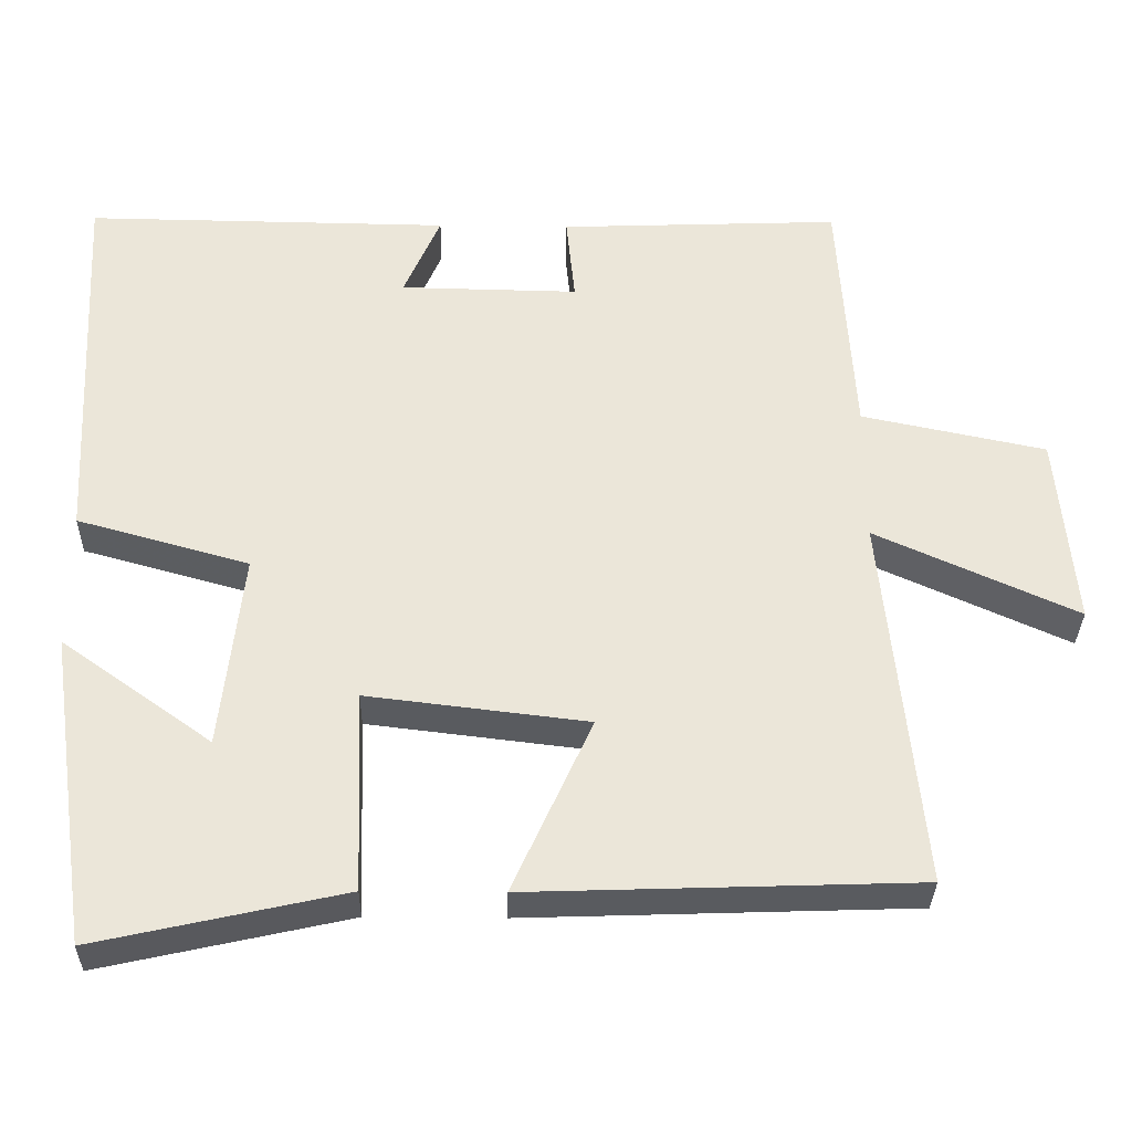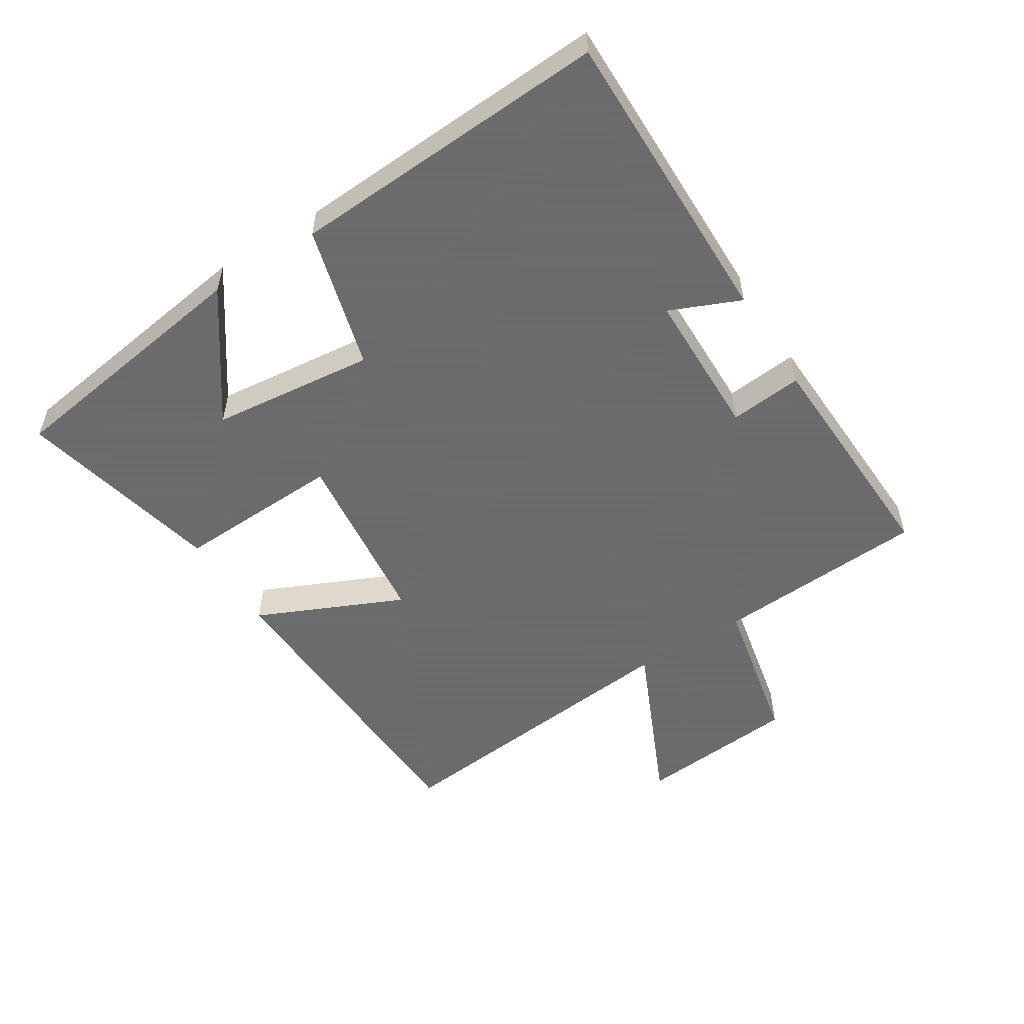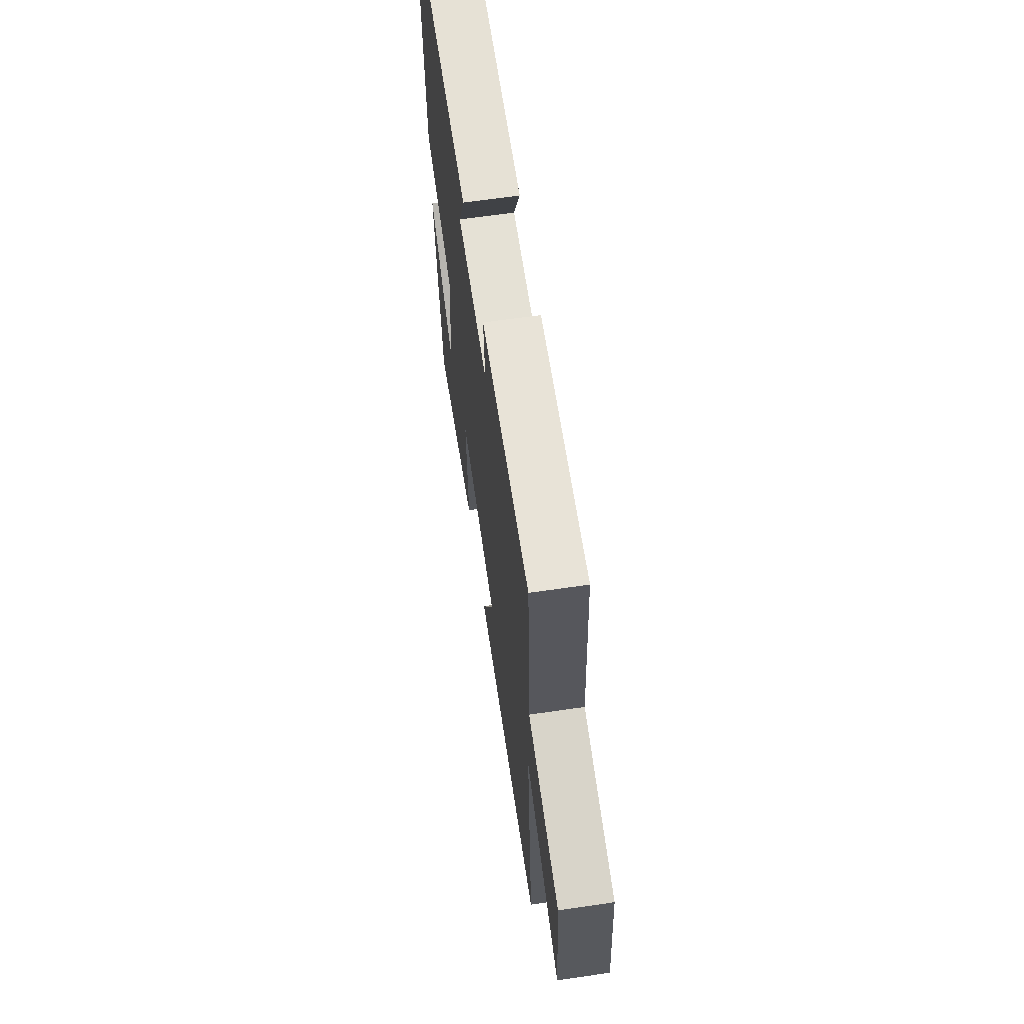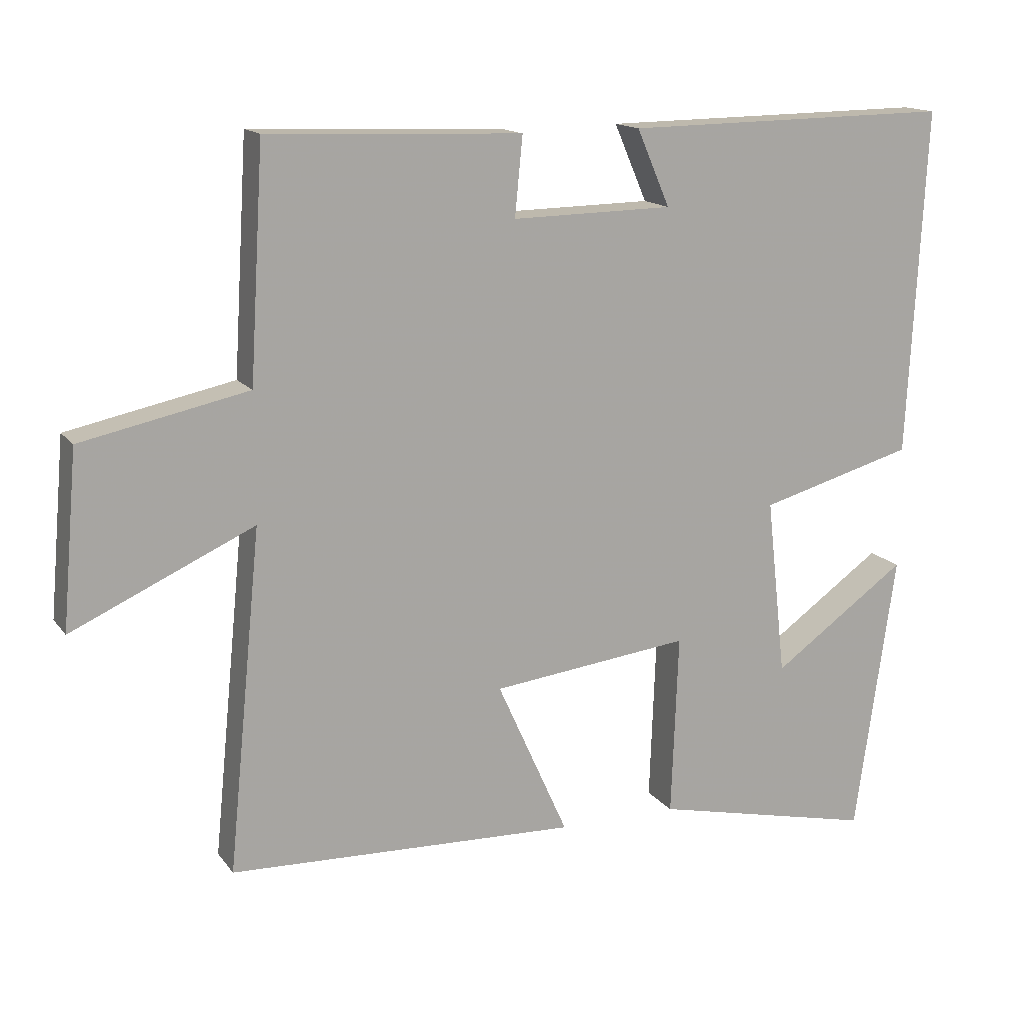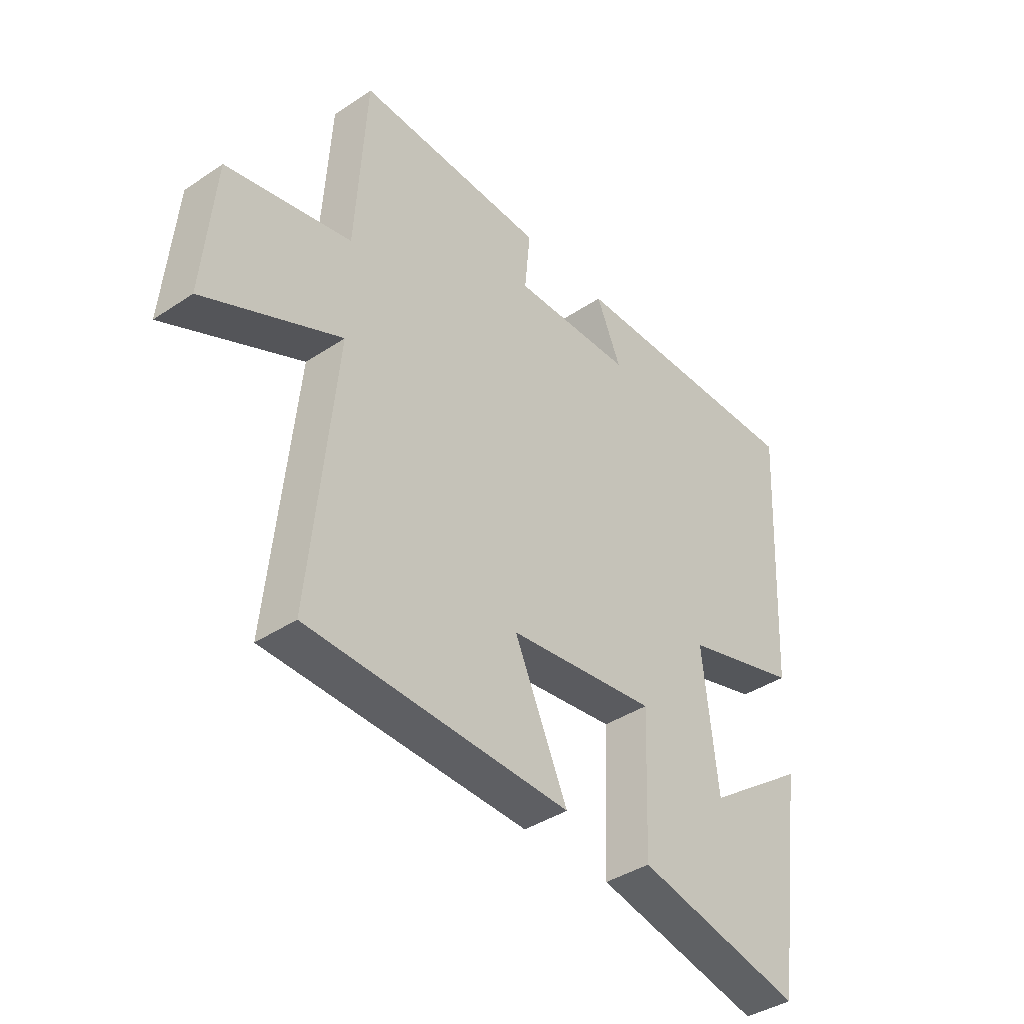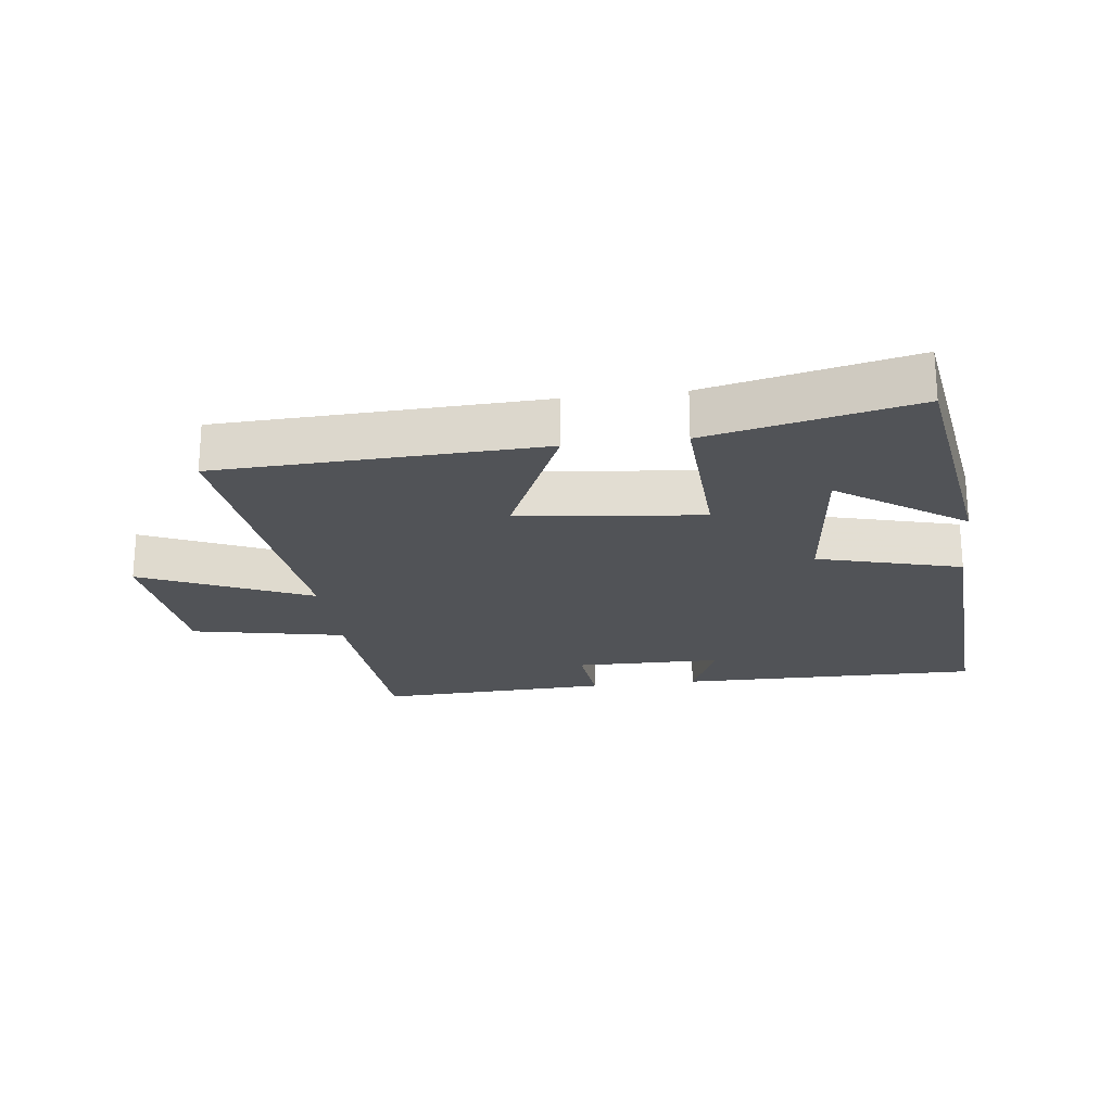
<metadata>
{"format":"obj","ext":"obj","renderer":"f3d","projection":"perspective","resolution":1024,"background":"white","views":[{"elev":-32.8,"azim":-1.0,"up":"+Z"},{"elev":-53.5,"azim":-57.6,"up":"+Y"},{"elev":64.1,"azim":81.6,"up":"+Z"},{"elev":14.9,"azim":156.3,"up":"+Z"},{"elev":-39.6,"azim":129.7,"up":"+Z"},{"elev":-22.0,"azim":-172.5,"up":"+Y"}]}
</metadata>
<code>
v -0.526 0.07 0.506
v -0.055 0.07 0.5
v -0.102 0.07 0.391
v 0.128 0.07 0.387
v 0.117 0.07 0.5
v 0.48 0.07 0.514
v 0.5 0.07 0.185
v 0.738 0.07 0.135
v 0.76 0.07 -0.115
v 0.5 0.07 0.003
v 0.548 0.07 -0.483
v 0.049 0.07 -0.5
v 0.151 0.07 -0.274
v -0.133 0.07 -0.24
v -0.123 0.07 -0.5
v -0.442 0.07 -0.571
v -0.5 0.07 -0.168
v -0.306 0.07 -0.306
v -0.278 0.07 -0.052
v -0.5 0.07 0.01
v -0.526 0 0.506
v -0.055 0 0.5
v -0.102 0 0.391
v 0.128 0 0.387
v 0.117 0 0.5
v 0.48 0 0.514
v 0.5 0 0.185
v 0.738 0 0.135
v 0.76 0 -0.115
v 0.5 0 0.003
v 0.548 0 -0.483
v 0.049 0 -0.5
v 0.151 0 -0.274
v -0.133 0 -0.24
v -0.123 0 -0.5
v -0.442 0 -0.571
v -0.5 0 -0.168
v -0.306 0 -0.306
v -0.278 0 -0.052
v -0.5 0 0.01
f 19 20 1
f 15 16 17 18
f 14 15 18 19
f 13 14 19 1
f 10 11 12 13
f 7 8 9 10
f 4 5 6 7
f 3 4 7 10
f 1 2 3
f 1 3 10 13
f 21 40 39
f 38 37 36 35
f 39 38 35 34
f 21 39 34 33
f 33 32 31 30
f 30 29 28 27
f 27 26 25 24
f 30 27 24 23
f 23 22 21
f 33 30 23 21
f 1 21 22 2
f 2 22 23 3
f 3 23 24 4
f 4 24 25 5
f 5 25 26 6
f 6 26 27 7
f 7 27 28 8
f 8 28 29 9
f 9 29 30 10
f 10 30 31 11
f 11 31 32 12
f 12 32 33 13
f 13 33 34 14
f 14 34 35 15
f 15 35 36 16
f 16 36 37 17
f 17 37 38 18
f 18 38 39 19
f 19 39 40 20
f 20 40 21 1

</code>
